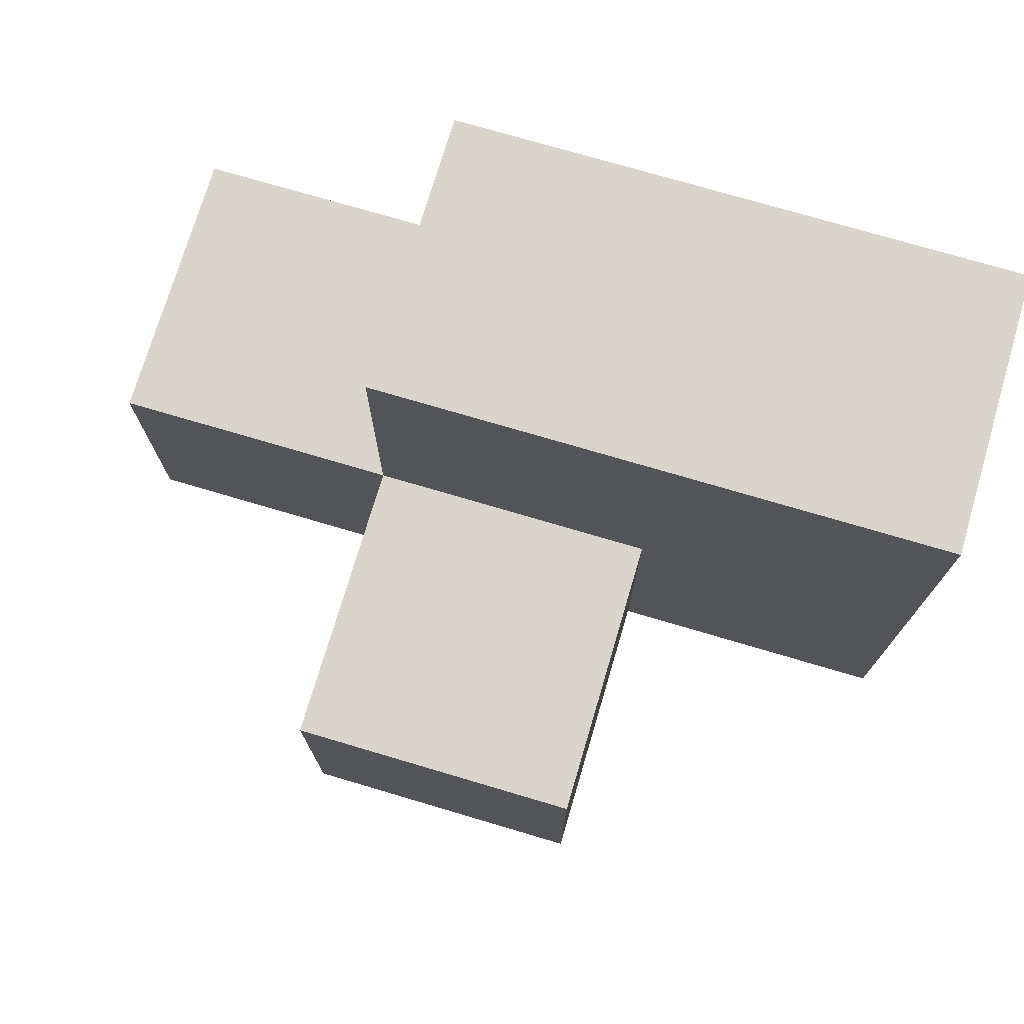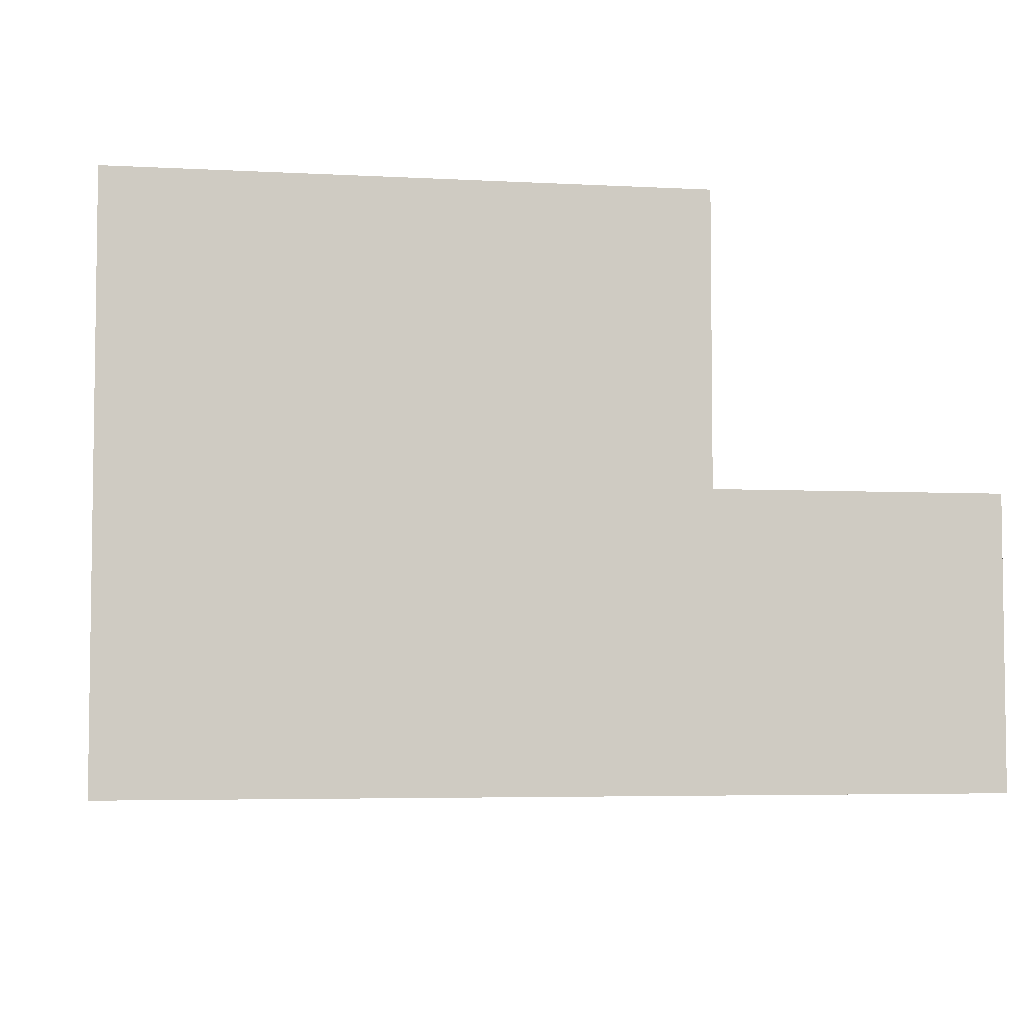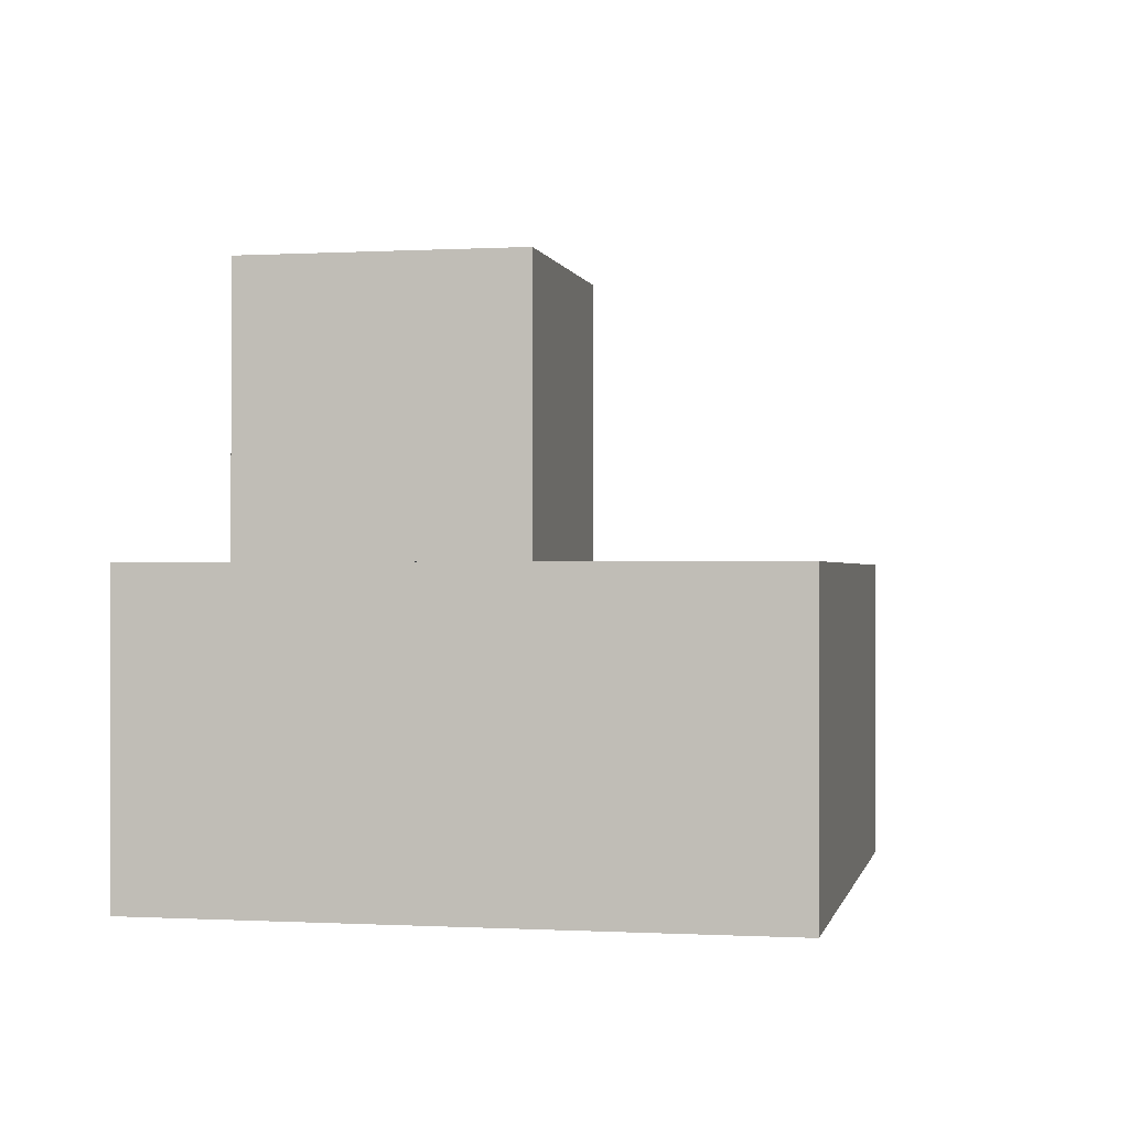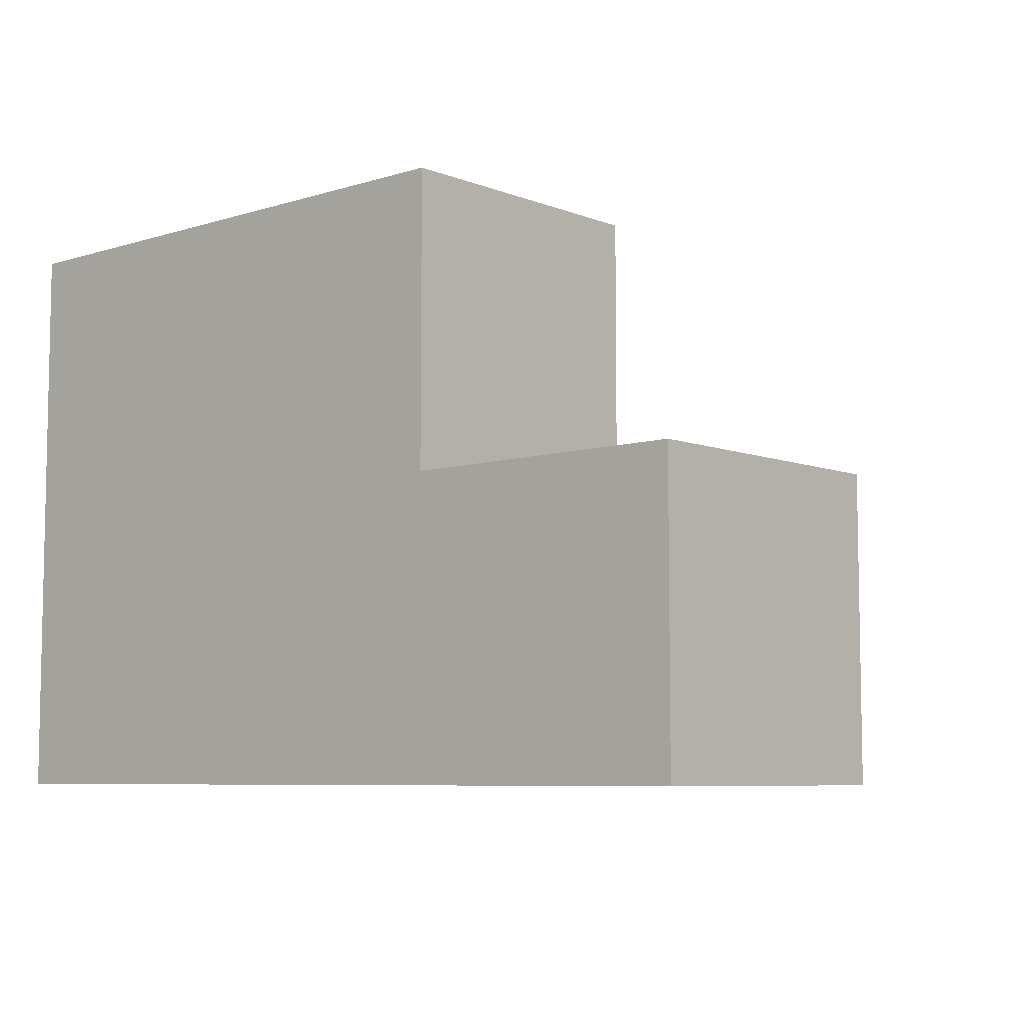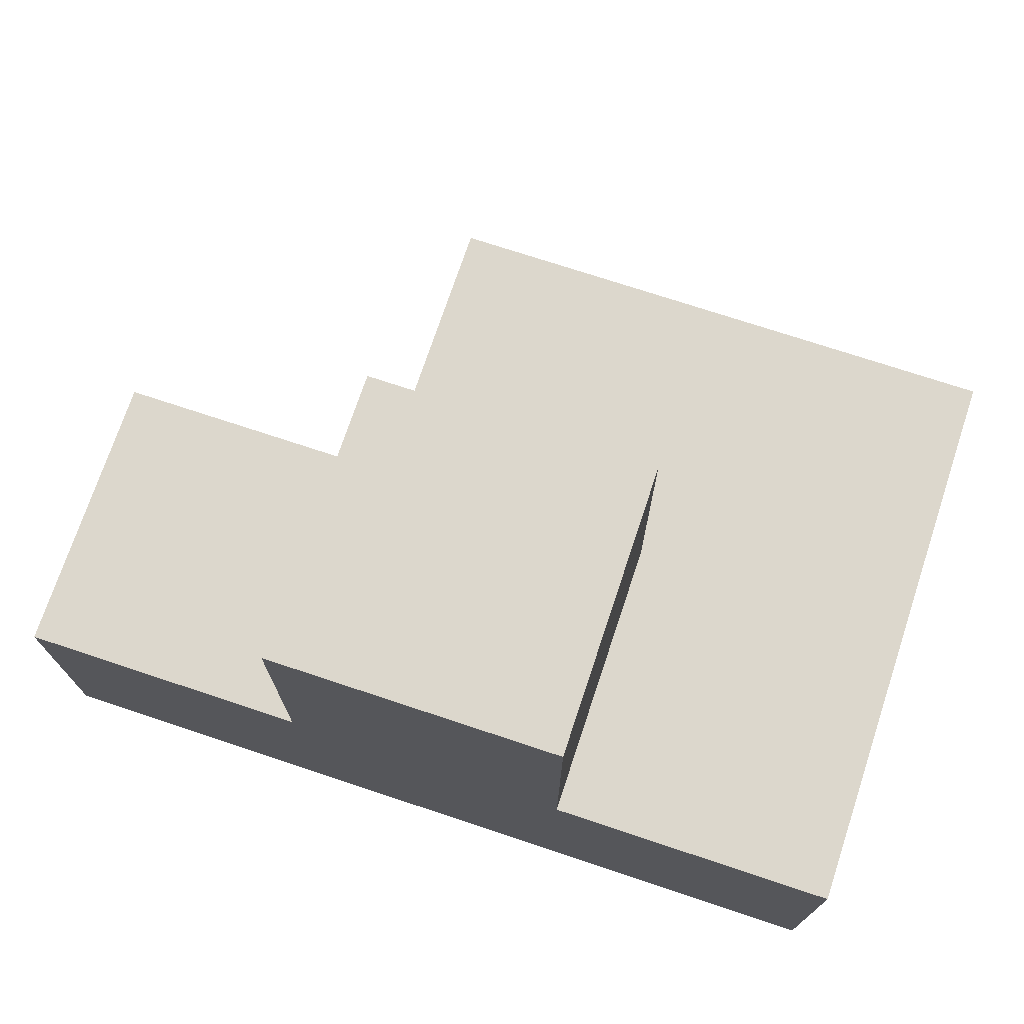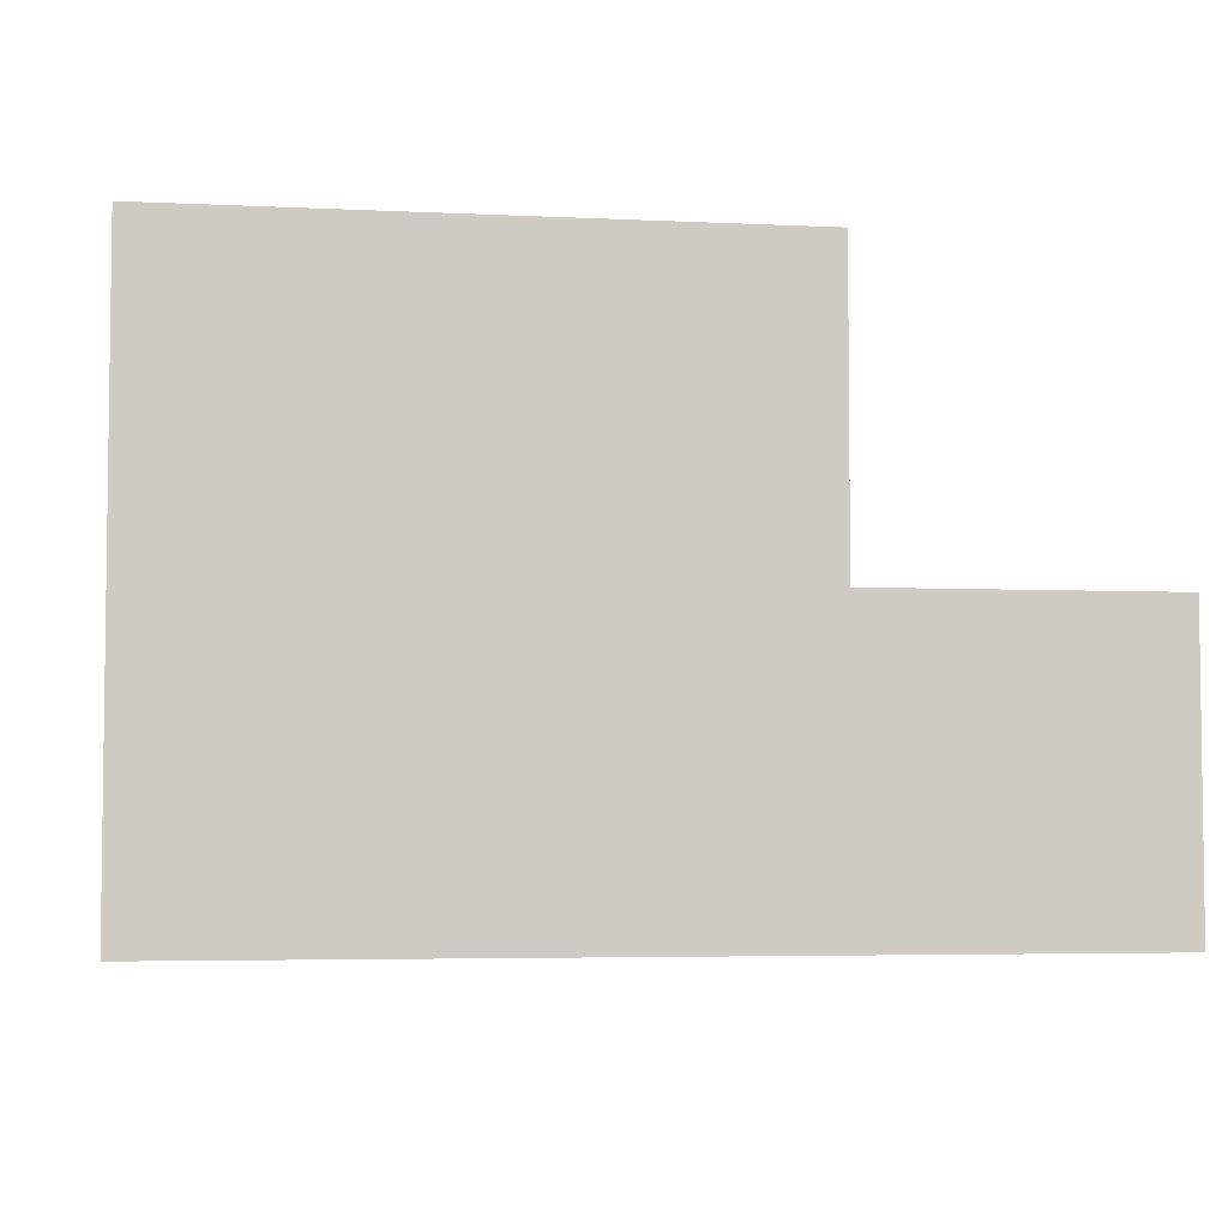
<metadata>
{"format":"obj","ext":"obj","renderer":"f3d","projection":"perspective","resolution":1024,"background":"white","views":[{"elev":74.2,"azim":16.5,"up":"+Y"},{"elev":-4.8,"azim":170.4,"up":"+Y"},{"elev":-0.3,"azim":101.7,"up":"+Z"},{"elev":-7.0,"azim":-138.2,"up":"+Y"},{"elev":72.8,"azim":18.4,"up":"+Z"},{"elev":-4.6,"azim":171.2,"up":"+Y"}]}
</metadata>
<code>
v 1.996 0.008462 1.987
v 0.01615 0.9985 0.007308
v 1.996 0.9985 0.007308
v 2.986 1.988 0.9973
v 0.01615 0.008462 0.9973
v 1.006 0.008462 0.9973
v 1.006 0.9985 0.007308
v 2.986 0.008462 0.007308
v 1.996 0.008462 0.9973
v 1.996 0.9985 1.987
v 1.996 1.988 0.9973
v 2.986 0.9985 0.9973
v 2.986 1.988 0.007308
v 1.006 1.988 0.9973
v 0.01615 0.008462 0.007308
v 1.006 0.9985 1.987
v 1.006 0.008462 0.007308
v 1.996 0.008462 0.007308
v 1.996 1.988 0.007308
v 0.01615 0.9985 0.9973
v 1.996 0.9985 0.9973
v 1.006 1.988 0.007308
v 2.986 0.9985 0.007308
v 2.986 0.008462 0.9973
v 1.006 0.008462 1.987
v 1.006 0.9985 0.9973
f 18 17 3
f 7 3 17
f 17 18 6
f 9 6 18
f 17 15 7
f 2 7 15
f 5 6 20
f 26 20 6
f 15 17 5
f 6 5 17
f 7 2 26
f 20 26 2
f 2 15 20
f 5 20 15
f 3 7 19
f 22 19 7
f 26 21 14
f 11 14 21
f 19 22 11
f 14 11 22
f 22 7 14
f 26 14 7
f 25 1 16
f 10 16 1
f 6 9 25
f 1 25 9
f 21 26 10
f 16 10 26
f 26 6 16
f 25 16 6
f 9 21 1
f 10 1 21
f 23 3 13
f 19 13 3
f 21 12 11
f 4 11 12
f 13 19 4
f 11 4 19
f 23 13 12
f 4 12 13
f 8 18 23
f 3 23 18
f 9 24 21
f 12 21 24
f 18 8 9
f 24 9 8
f 8 23 24
f 12 24 23

</code>
